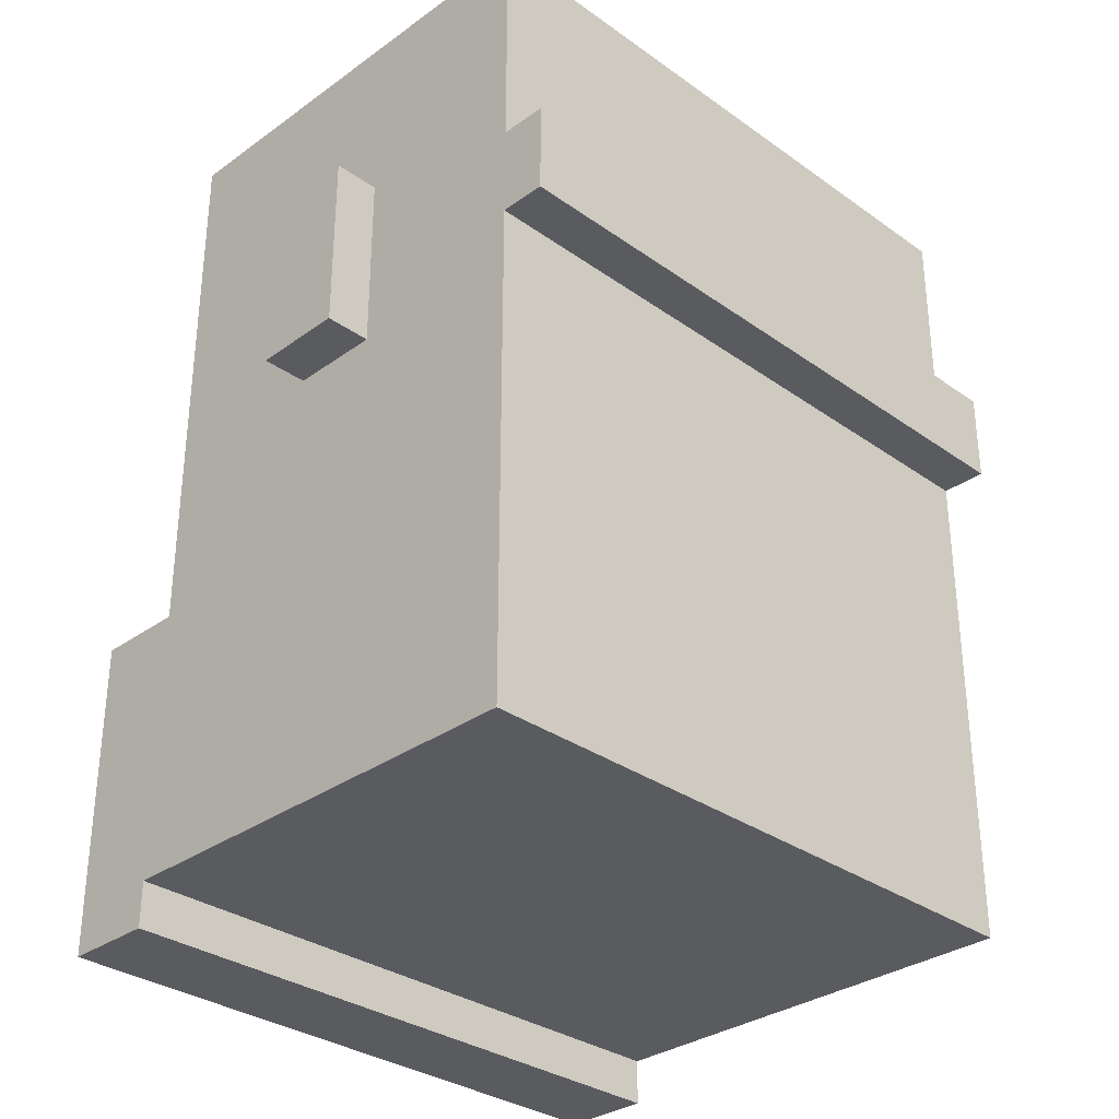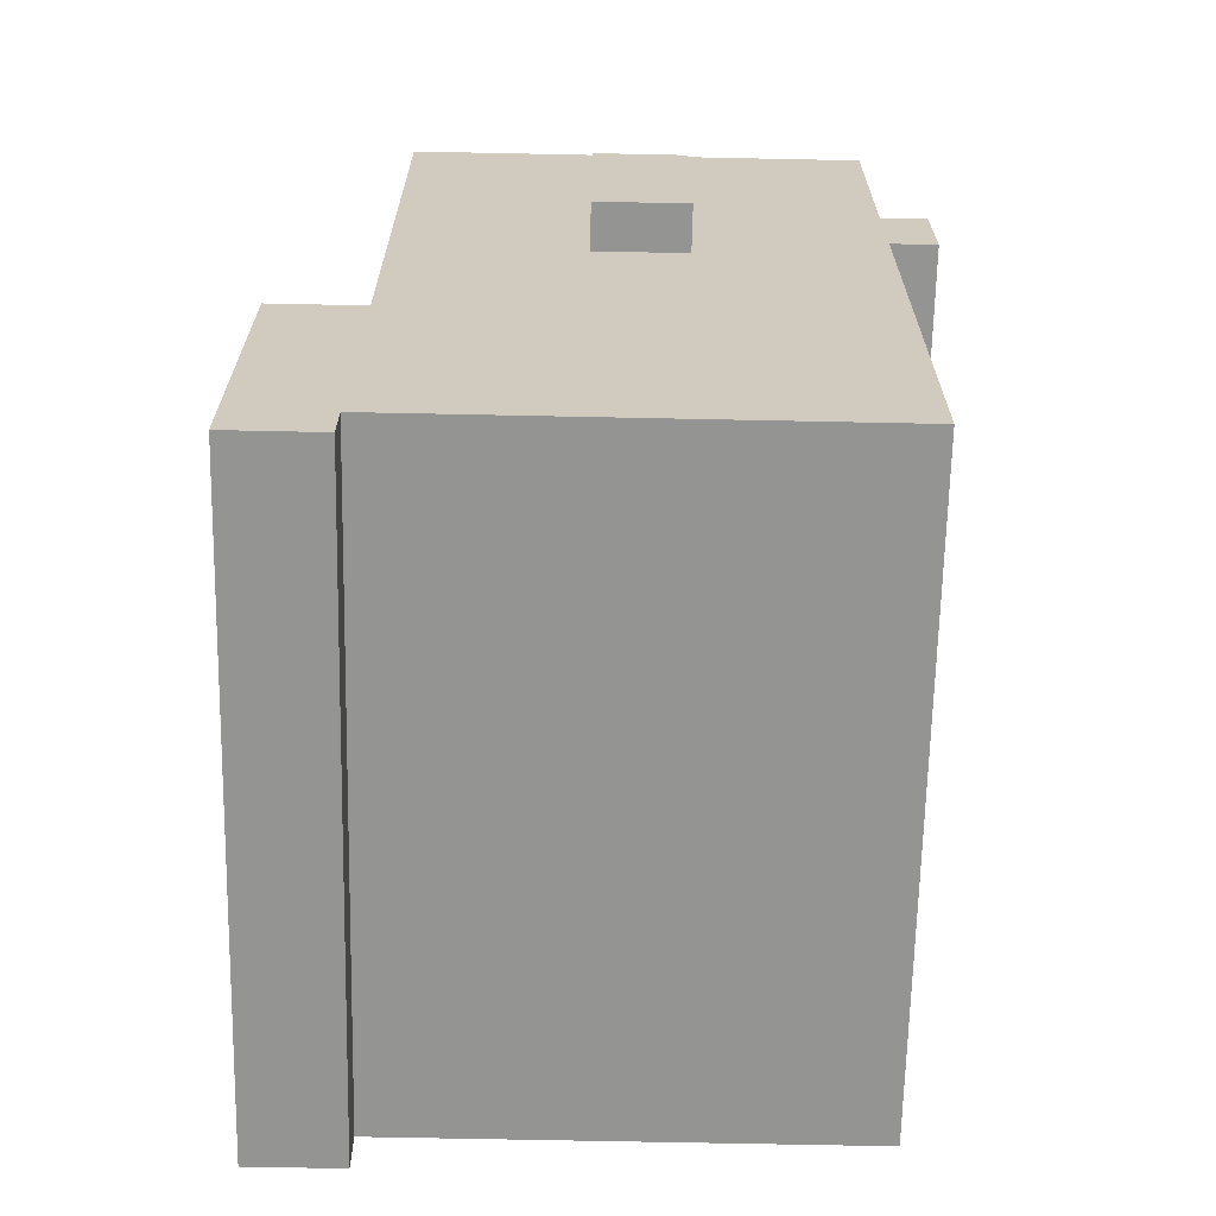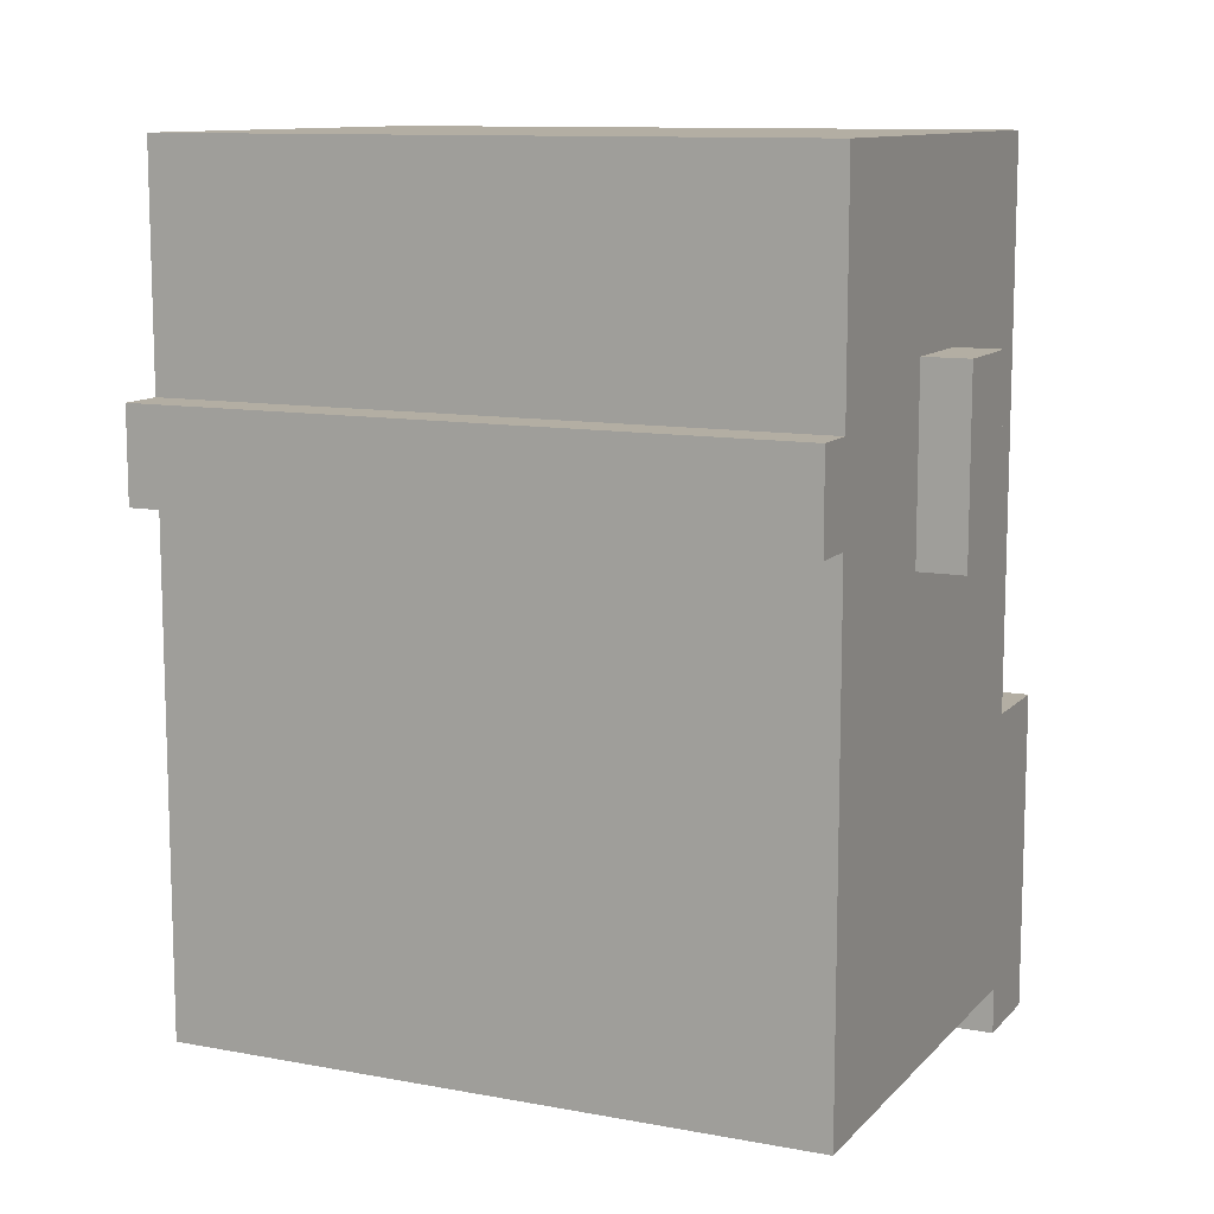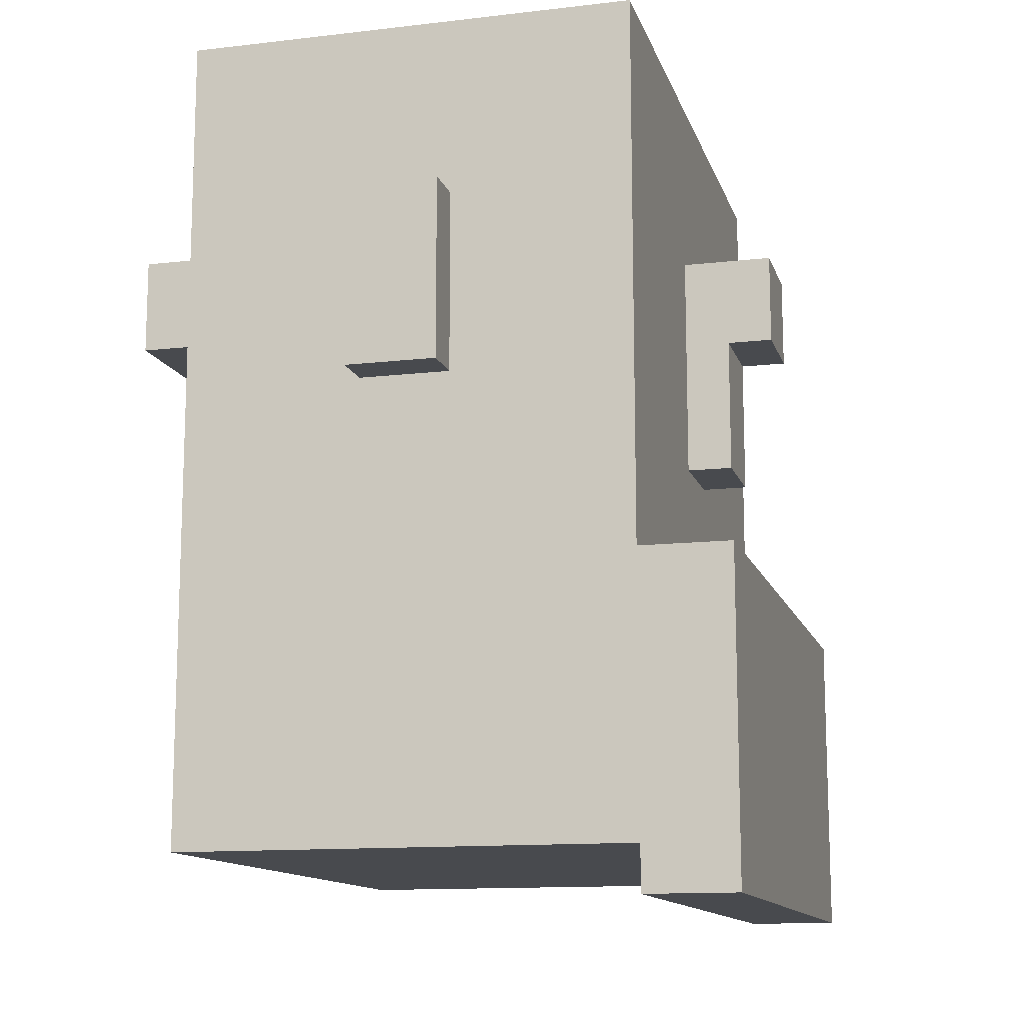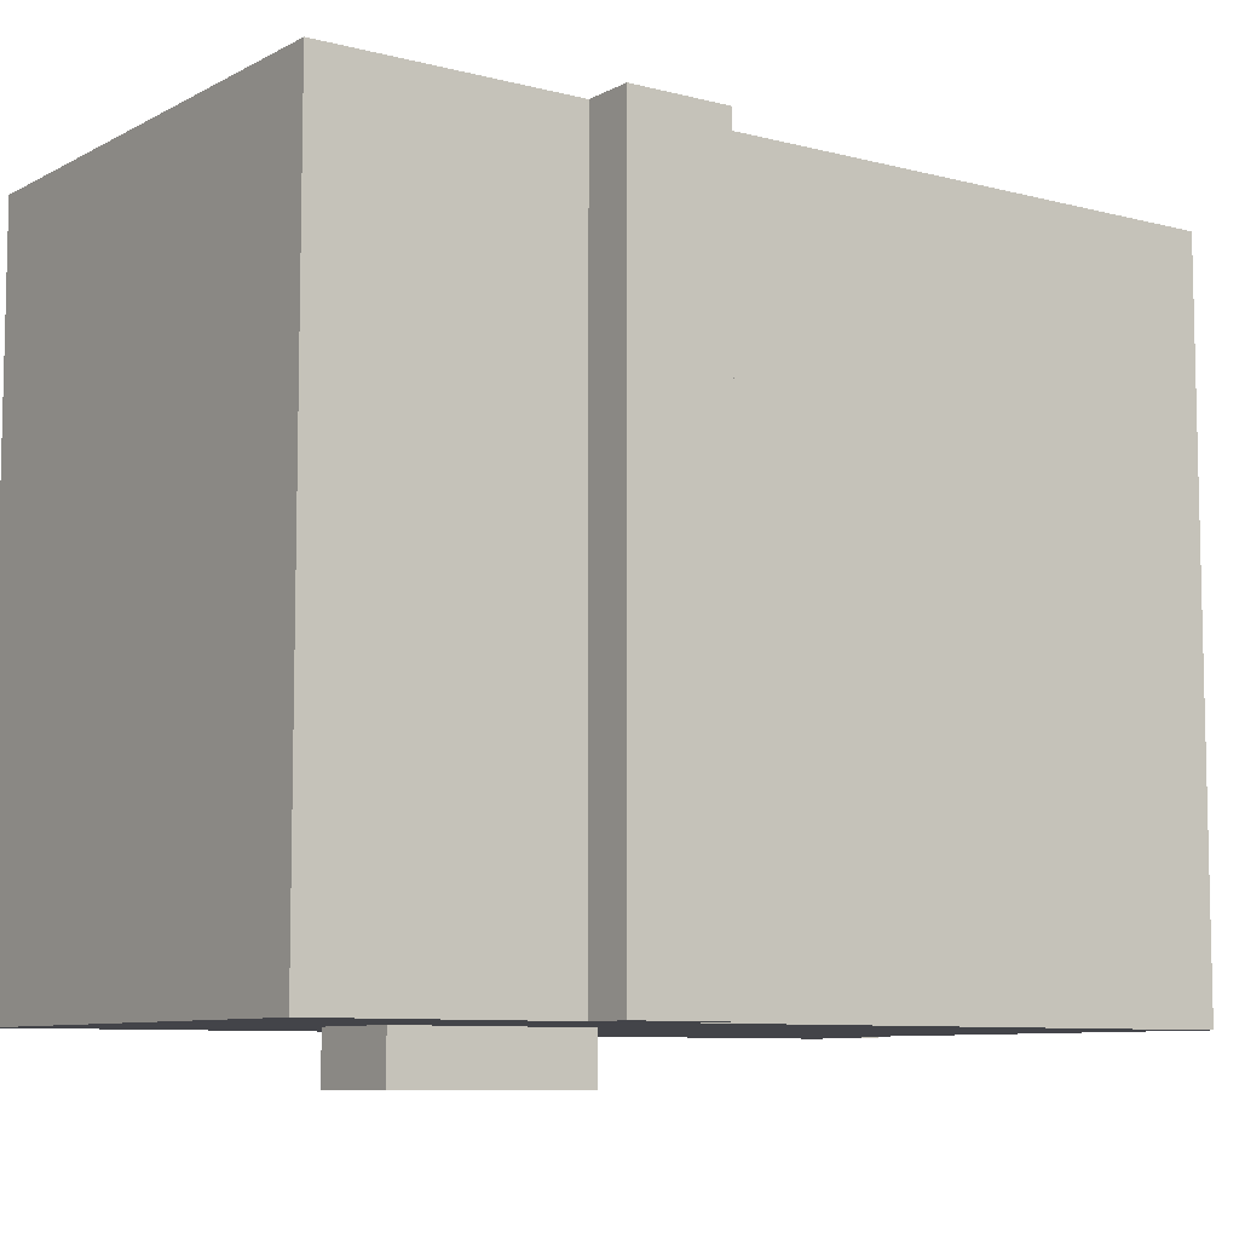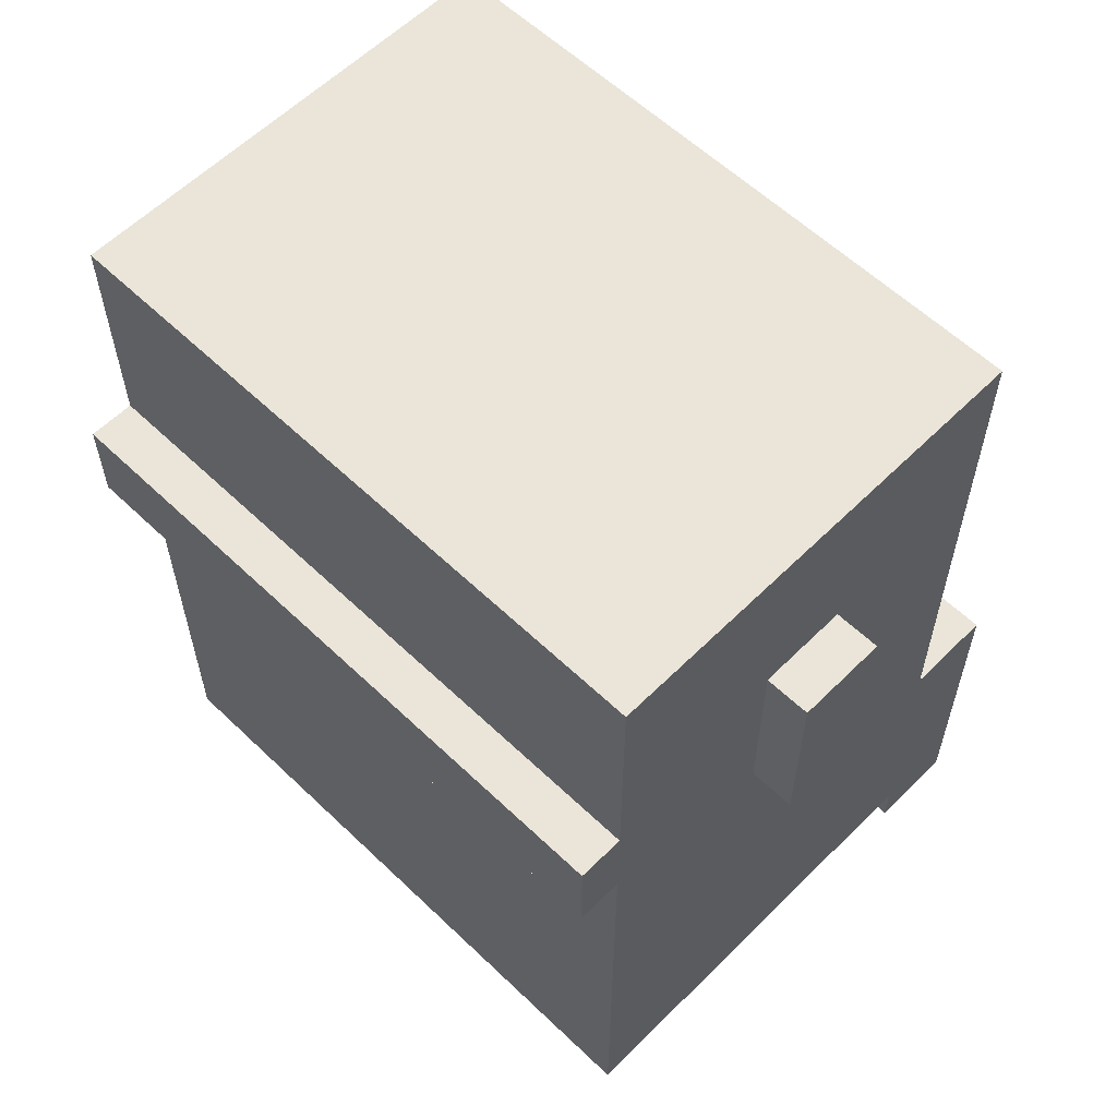
<metadata>
{"format":"obj","ext":"obj","renderer":"f3d","projection":"perspective","resolution":1024,"background":"white","views":[{"elev":-32.0,"azim":45.1,"up":"+Z"},{"elev":-66.9,"azim":-1.2,"up":"+Z"},{"elev":11.0,"azim":114.7,"up":"+Z"},{"elev":-12.8,"azim":-165.0,"up":"+Z"},{"elev":-8.4,"azim":54.5,"up":"+Y"},{"elev":59.0,"azim":134.5,"up":"+Z"}]}
</metadata>
<code>
o Face.032
v -0.5226 0.1 0.3634
v -0.5226 -0.1 0.3634
v -0.5226 0.1 0.1634
v -0.5226 -0.1 0.1634
v -0.5226 0.7 -0.4366
v -0.5226 -0.7 -0.4366
v -0.5226 0.7 -1.137
v -0.5226 -0.7 -1.137
v -0.4226 0.1 0.1634
v -0.4226 -0.1 0.1634
v -0.4226 0.1 -0.1366
v -0.4226 -0.1 -0.1366
v -0.3226 0.7 0.7634
v -0.3226 -0.7 0.7634
v -0.3226 0.2 0.5634
v -0.3226 -0.2 0.5634
v -0.3226 0.3 0.4634
v -0.3226 0.2 0.4634
v -0.3226 -0.2 0.4634
v -0.3226 -0.3 0.4634
v -0.3226 0.3 0.3634
v -0.3226 0.2 0.3634
v -0.3226 0.1 0.3634
v -0.3226 -0.1 0.3634
v -0.3226 -0.2 0.3634
v -0.3226 -0.3 0.3634
v -0.3226 0.5 0.1634
v -0.3226 0.4 0.1634
v -0.3226 -0.4 0.1634
v -0.3226 -0.5 0.1634
v -0.3226 0.5 -0.1366
v -0.3226 0.4 -0.1366
v -0.3226 0.1 -0.1366
v -0.3226 -0.1 -0.1366
v -0.3226 -0.4 -0.1366
v -0.3226 -0.5 -0.1366
v -0.3226 0.7 -0.4366
v -0.3226 -0.7 -0.4366
v 0.07743 0.8 0.3634
v 0.07743 0.7 0.3634
v 0.07743 -0.7 0.3634
v 0.07743 -0.8 0.3634
v 0.07743 0.7 0.1634
v 0.07743 -0.7 0.1634
v 0.07743 0.8 -0.03656
v 0.07743 0.7 -0.03656
v 0.07743 -0.7 -0.03656
v 0.07743 -0.8 -0.03656
v -0.3226 0.7 -1.037
v -0.3226 -0.7 -1.037
v -0.3226 0.7 -1.137
v -0.3226 -0.7 -1.137
v 0.2774 0.8 0.3634
v 0.2774 0.7 0.3634
v 0.2774 -0.7 0.3634
v 0.2774 -0.8 0.3634
v 0.2774 0.7 0.2634
v 0.2774 -0.7 0.2634
v 0.2774 0.8 -0.03656
v 0.2774 0.7 -0.03656
v 0.2774 -0.7 -0.03656
v 0.2774 -0.8 -0.03656
v 0.6774 0.7 0.7634
v 0.6774 -0.7 0.7634
v 0.6774 0.7 0.2634
v 0.6774 -0.7 0.2634
v 0.6774 0.7 0.06344
v 0.6774 -0.7 0.06344
v 0.6774 0.7 -1.037
v 0.6774 -0.7 -1.037
v 0.7774 0.7 0.2634
v 0.7774 -0.7 0.2634
v 0.7774 0.7 0.06344
v 0.7774 -0.7 0.06344
v 0.07743 0.8 0.3634
v 0.07743 0.8 -0.03656
v 0.2774 0.8 0.3634
v 0.2774 0.8 -0.03656
v -0.5226 0.7 -0.4366
v -0.5226 0.7 -1.137
v -0.3226 0.7 0.7634
v -0.3226 0.7 -0.4366
v -0.3226 0.7 -1.037
v -0.3226 0.7 -1.137
v -0.1226 0.7 0.1634
v -0.1226 0.7 -0.4366
v 0.07743 0.7 0.3634
v 0.07743 0.7 0.1634
v 0.07743 0.7 -0.03656
v 0.2774 0.7 0.3634
v 0.2774 0.7 0.2634
v 0.2774 0.7 -0.03656
v 0.6774 0.7 0.7634
v 0.6774 0.7 0.2634
v 0.6774 0.7 0.06344
v 0.6774 0.7 -1.037
v 0.7774 0.7 0.2634
v 0.7774 0.7 0.06344
v -0.5226 0.1 0.3634
v -0.5226 0.1 0.1634
v -0.4226 0.1 0.1634
v -0.4226 0.1 -0.1366
v -0.3226 0.1 0.3634
v -0.3226 0.1 -0.1366
v -0.5226 -0.1 0.3634
v -0.5226 -0.1 0.1634
v -0.4226 -0.1 0.1634
v -0.4226 -0.1 -0.1366
v -0.3226 -0.1 0.3634
v -0.3226 -0.1 -0.1366
v -0.5226 -0.7 -0.4366
v -0.5226 -0.7 -1.137
v -0.3226 -0.7 0.7634
v -0.3226 -0.7 -0.4366
v -0.3226 -0.7 -1.037
v -0.3226 -0.7 -1.137
v -0.1226 -0.7 0.1634
v -0.1226 -0.7 -0.4366
v 0.07743 -0.7 0.3634
v 0.07743 -0.7 0.1634
v 0.07743 -0.7 -0.03656
v 0.2774 -0.7 0.3634
v 0.2774 -0.7 0.2634
v 0.2774 -0.7 -0.03656
v 0.6774 -0.7 0.7634
v 0.6774 -0.7 0.2634
v 0.6774 -0.7 0.06344
v 0.6774 -0.7 -1.037
v 0.7774 -0.7 0.2634
v 0.7774 -0.7 0.06344
v 0.07743 -0.8 0.3634
v 0.07743 -0.8 -0.03656
v 0.2774 -0.8 0.3634
v 0.2774 -0.8 -0.03656
v -0.3226 0.7 0.7634
v 0.6774 0.7 0.7634
v -0.3226 -0.7 0.7634
v 0.6774 -0.7 0.7634
v 0.07743 0.8 0.3634
v 0.2774 0.8 0.3634
v 0.07743 0.7 0.3634
v 0.2774 0.7 0.3634
v -0.5226 0.1 0.3634
v -0.3226 0.1 0.3634
v -0.5226 -0.1 0.3634
v -0.3226 -0.1 0.3634
v 0.07743 -0.7 0.3634
v 0.2774 -0.7 0.3634
v 0.07743 -0.8 0.3634
v 0.2774 -0.8 0.3634
v 0.6774 0.7 0.2634
v 0.7774 0.7 0.2634
v 0.6774 -0.7 0.2634
v 0.7774 -0.7 0.2634
v -0.5226 0.7 -0.4366
v -0.3226 0.7 -0.4366
v -0.5226 -0.7 -0.4366
v -0.3226 -0.7 -0.4366
v -0.5226 0.1 0.1634
v -0.4226 0.1 0.1634
v -0.5226 -0.1 0.1634
v -0.4226 -0.1 0.1634
v 0.6774 0.7 0.06344
v 0.7774 0.7 0.06344
v 0.6774 -0.7 0.06344
v 0.7774 -0.7 0.06344
v 0.07743 0.8 -0.03656
v 0.2774 0.8 -0.03656
v 0.07743 0.7 -0.03656
v 0.2774 0.7 -0.03656
v 0.07743 -0.7 -0.03656
v 0.2774 -0.7 -0.03656
v 0.07743 -0.8 -0.03656
v 0.2774 -0.8 -0.03656
v -0.4226 0.1 -0.1366
v -0.3226 0.1 -0.1366
v -0.4226 -0.1 -0.1366
v -0.3226 -0.1 -0.1366
v -0.3226 0.7 -1.037
v 0.6774 0.7 -1.037
v -0.3226 -0.7 -1.037
v 0.6774 -0.7 -1.037
v -0.5226 0.7 -1.137
v -0.3226 0.7 -1.137
v -0.5226 -0.7 -1.137
v -0.3226 -0.7 -1.137
f 3 2 1
f 4 2 3
f 7 6 5
f 8 6 7
f 11 10 9
f 12 10 11
f 15 14 13
f 16 14 15
f 17 15 13
f 18 16 15
f 18 15 17
f 19 14 16
f 19 16 18
f 20 14 19
f 21 18 17
f 21 17 13
f 22 19 18
f 22 18 21
f 23 19 22
f 24 19 23
f 25 20 19
f 25 19 24
f 26 14 20
f 26 20 25
f 27 21 13
f 27 22 21
f 27 23 22
f 28 23 27
f 29 25 24
f 29 14 26
f 29 26 25
f 30 14 29
f 31 28 27
f 31 27 13
f 32 23 28
f 32 28 31
f 33 23 32
f 34 29 24
f 35 30 29
f 35 29 34
f 36 14 30
f 36 30 35
f 37 31 13
f 37 35 34
f 37 36 35
f 37 34 33
f 37 32 31
f 37 33 32
f 38 14 36
f 38 36 37
f 43 40 39
f 44 42 41
f 45 43 39
f 46 43 45
f 47 42 44
f 48 42 47
f 49 50 51
f 51 50 52
f 53 54 57
f 55 56 58
f 53 57 59
f 59 57 60
f 58 56 61
f 61 56 62
f 63 64 65
f 65 64 66
f 67 68 69
f 69 68 70
f 71 72 73
f 73 72 74
f 77 76 75
f 78 76 77
f 82 80 79
f 83 80 82
f 84 80 83
f 85 82 81
f 86 83 82
f 86 82 85
f 87 85 81
f 88 86 85
f 88 85 87
f 89 86 88
f 90 87 81
f 92 86 89
f 93 91 90
f 93 90 81
f 94 92 91
f 94 91 93
f 95 92 94
f 96 83 86
f 96 92 95
f 96 86 92
f 97 95 94
f 98 95 97
f 101 100 99
f 103 101 99
f 103 102 101
f 104 102 103
f 105 106 107
f 105 107 109
f 107 108 109
f 109 108 110
f 111 112 114
f 114 112 115
f 115 112 116
f 113 114 117
f 114 115 118
f 117 114 118
f 113 117 119
f 117 118 120
f 119 117 120
f 120 118 121
f 113 119 122
f 121 118 124
f 122 123 125
f 113 122 125
f 123 124 126
f 125 123 126
f 126 124 127
f 118 115 128
f 127 124 128
f 124 118 128
f 126 127 129
f 129 127 130
f 131 132 133
f 133 132 134
f 137 136 135
f 138 136 137
f 141 140 139
f 142 140 141
f 145 144 143
f 146 144 145
f 149 148 147
f 150 148 149
f 153 152 151
f 154 152 153
f 157 156 155
f 158 156 157
f 159 160 161
f 161 160 162
f 163 164 165
f 165 164 166
f 167 168 169
f 169 168 170
f 171 172 173
f 173 172 174
f 175 176 177
f 177 176 178
f 179 180 181
f 181 180 182
f 183 184 185
f 185 184 186

</code>
